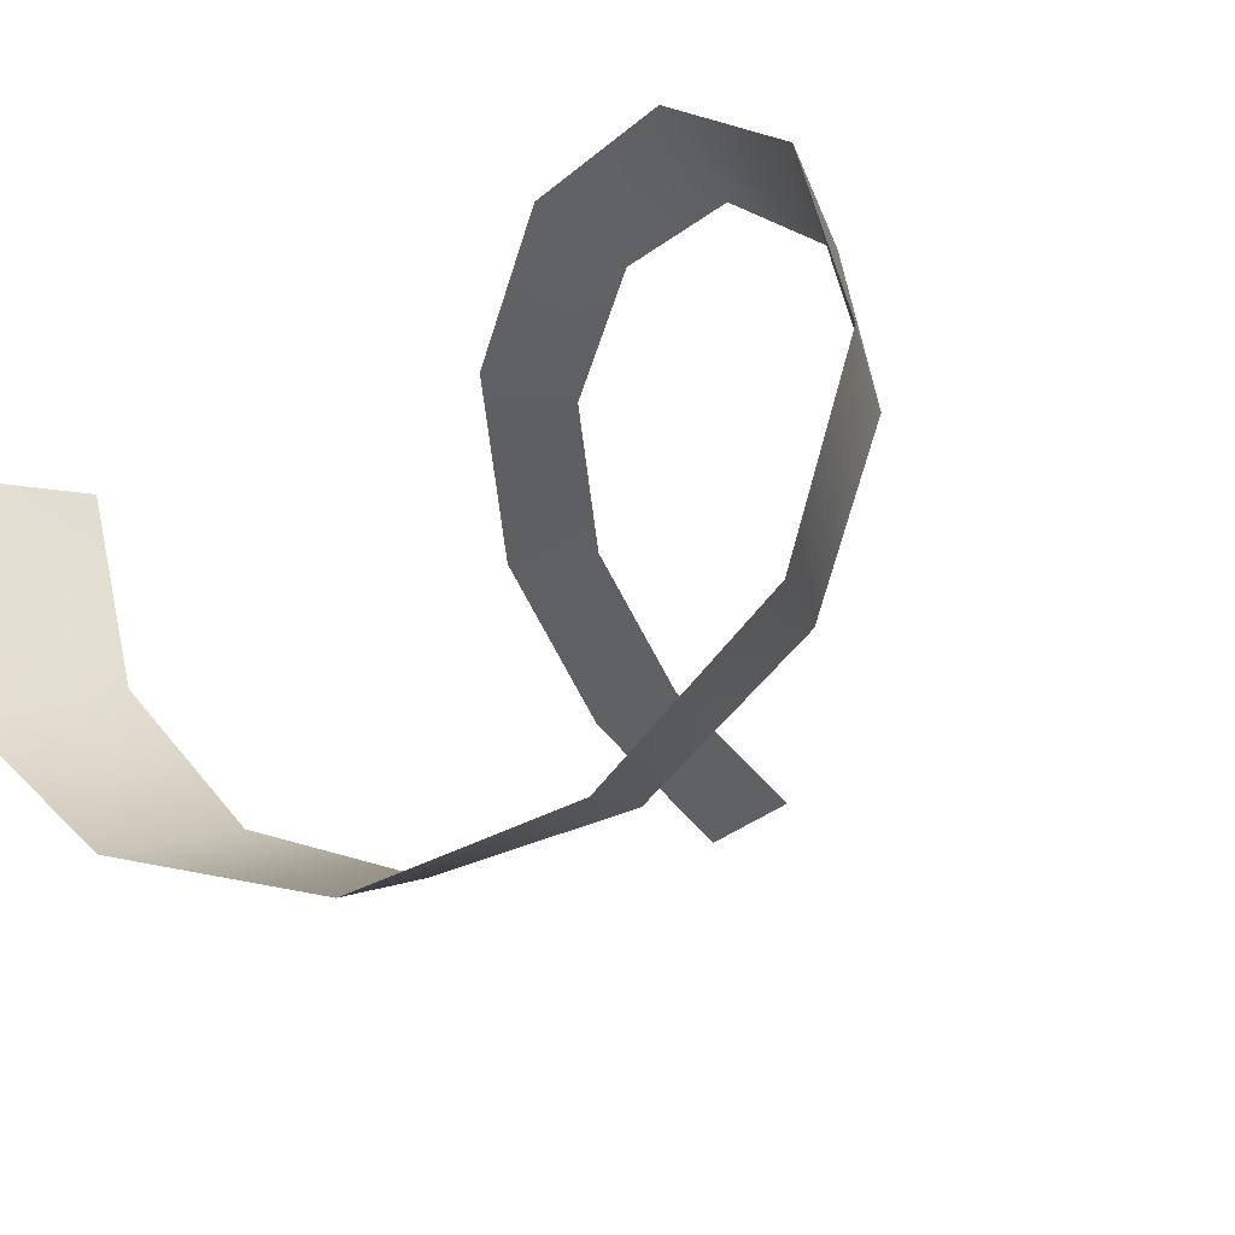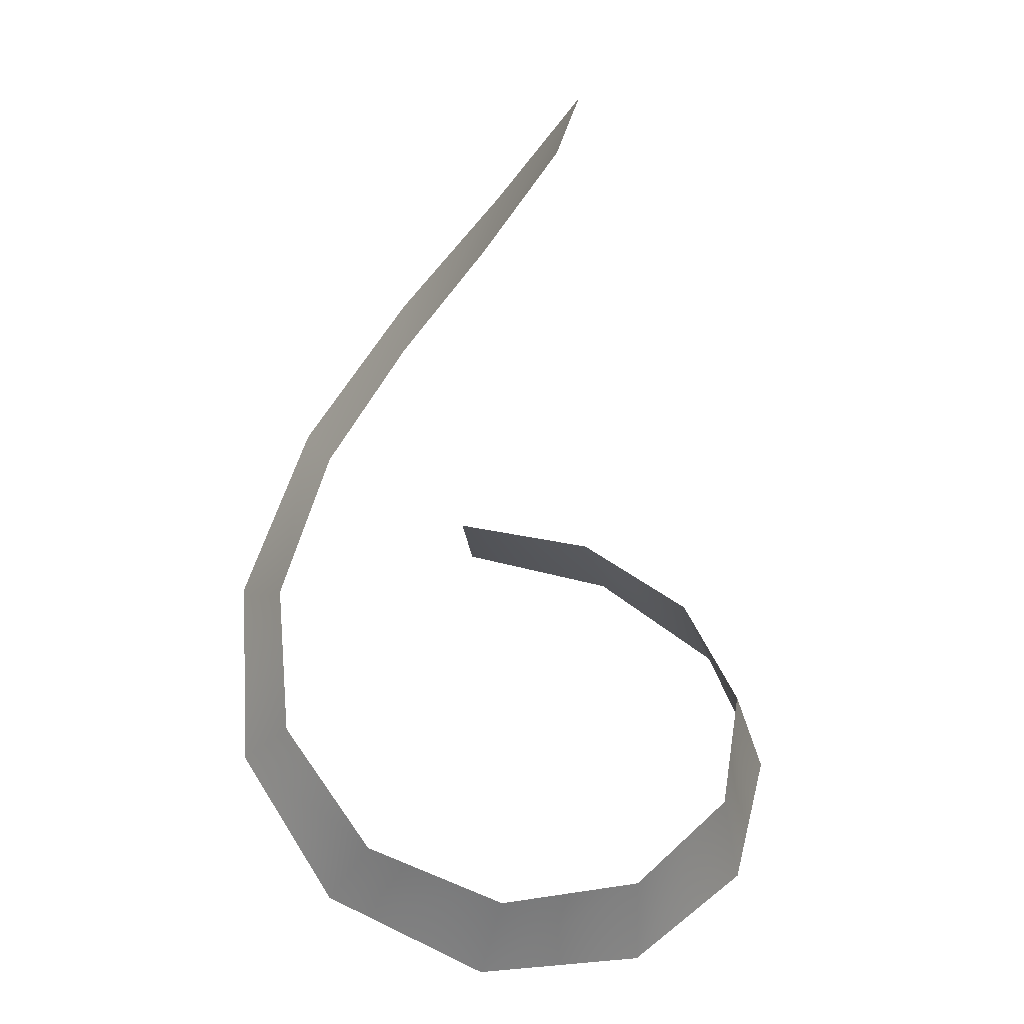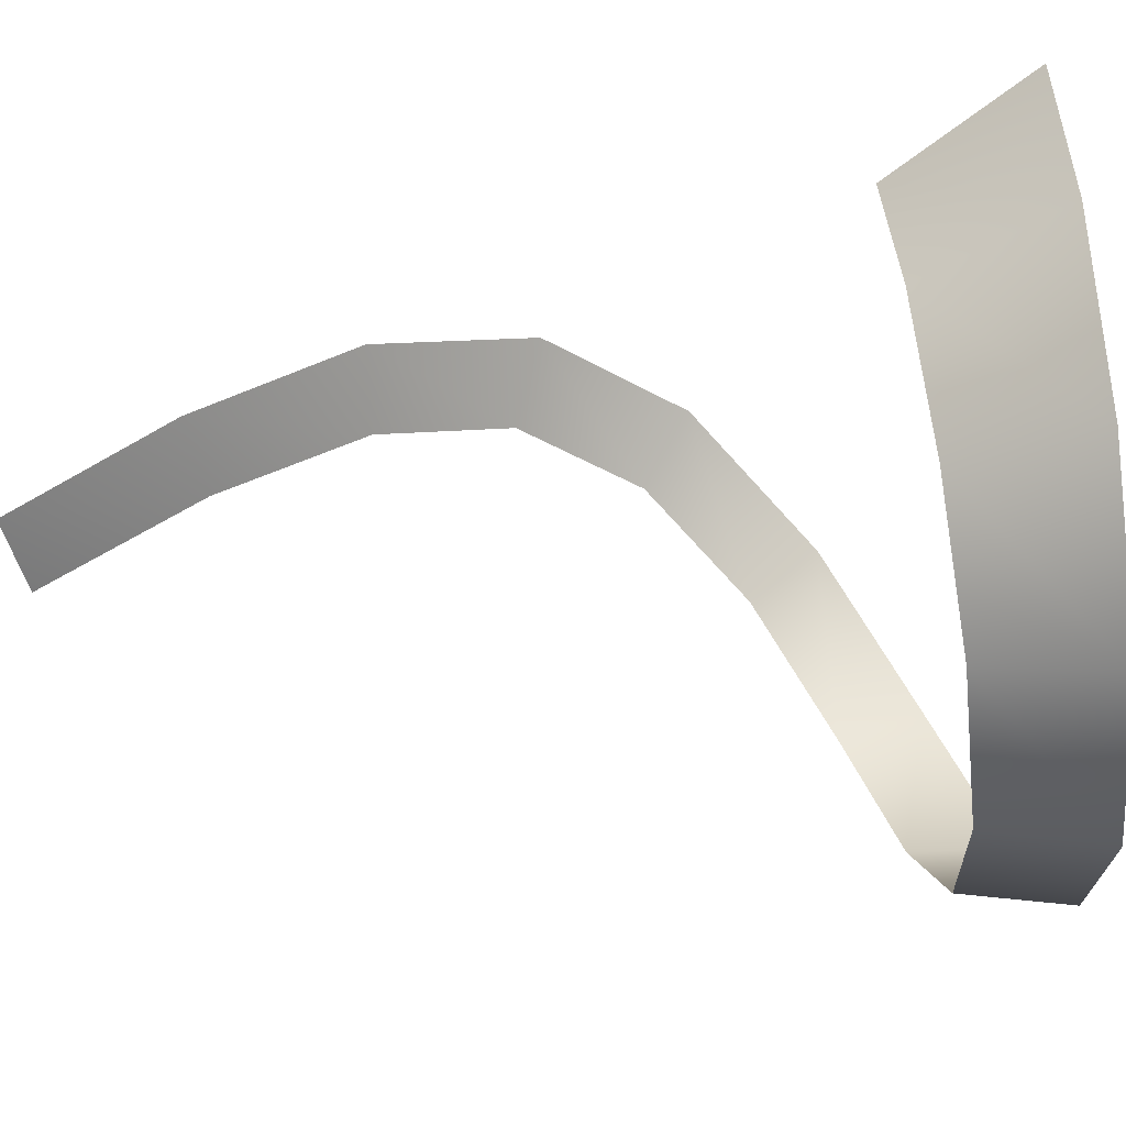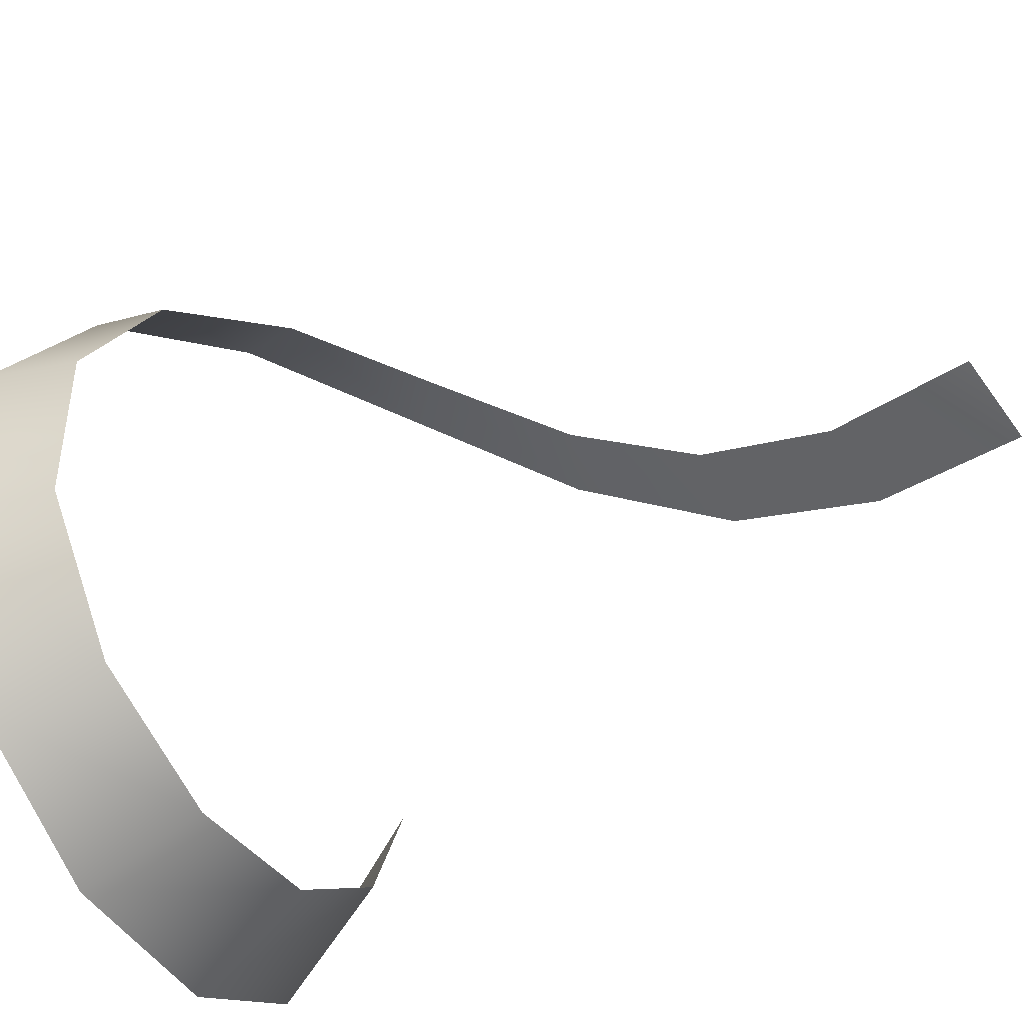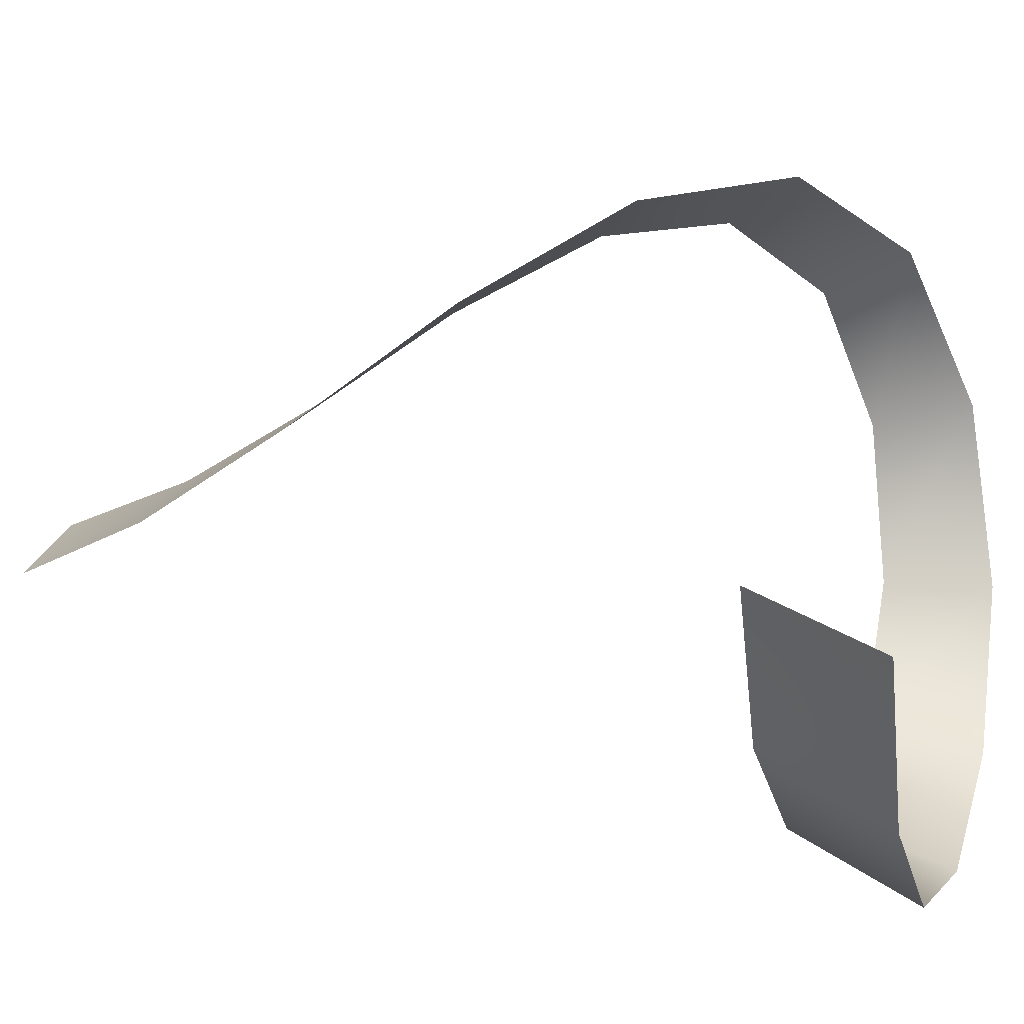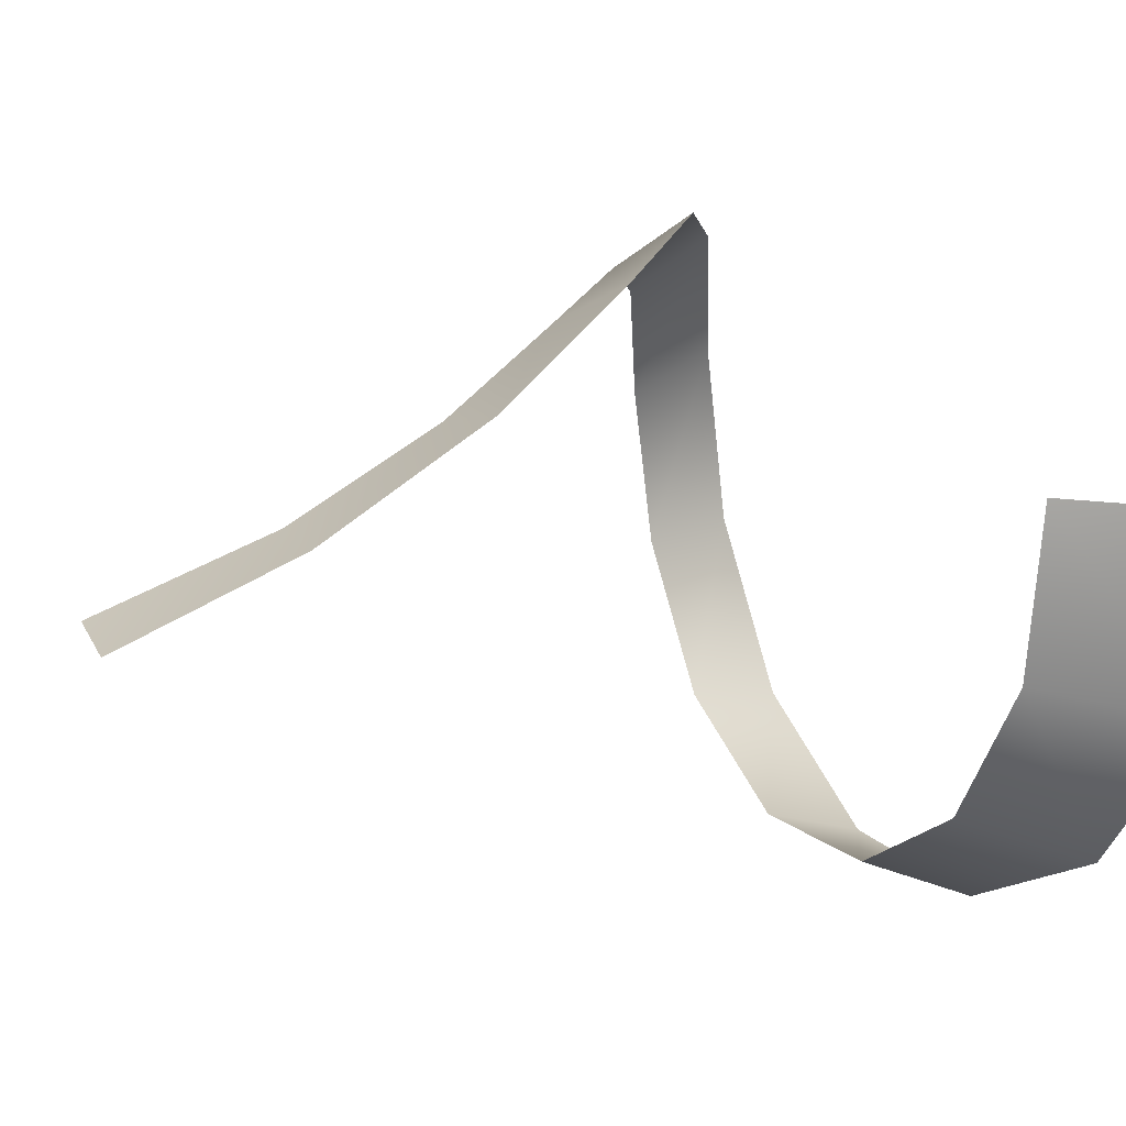
<metadata>
{"format":"obj","ext":"obj","renderer":"f3d","projection":"perspective","resolution":1024,"background":"white","views":[{"elev":-17.0,"azim":-152.3,"up":"+Y"},{"elev":45.5,"azim":-92.3,"up":"+Z"},{"elev":-67.1,"azim":98.6,"up":"+Y"},{"elev":-59.4,"azim":-58.0,"up":"+Y"},{"elev":17.2,"azim":111.3,"up":"+Y"},{"elev":-0.4,"azim":64.0,"up":"+Y"}]}
</metadata>
<code>
g fx_fcbg_arkcity_fbx_02
v 1.035 0.08428 -0.0611
v 0.799 0.1209 0.3533
v 0.8497 -0.407 -0.05004
v 0.6852 -0.3211 0.3432
v 0.4592 -0.7684 -0.03466
v 0.3822 -0.6504 0.3361
v -0.05814 -0.8982 -0.009516
v -0.03943 -0.7918 0.3371
v -0.5536 -0.7584 0.03164
v -0.49 -0.7003 0.3544
v -0.9067 -0.391 0.09762
v -0.828 -0.3892 0.3967
v -1.007 0.111 0.2025
v -0.9397 0.04106 0.4741
v -0.8177 0.5787 0.3595
v -0.8048 0.4473 0.5968
v -0.4196 0.8427 0.5768
v -0.4755 0.6938 0.7802
v 0.03823 0.8387 0.871
v -0.1144 0.7082 1.017
v 0.3761 0.6178 1.221
v 0.1691 0.5396 1.317
v 0.5307 0.2928 1.63
v 0.2948 0.2922 1.655
v 0.5155 -0.00619 2.061
v 0.2856 0.044 2.043
v 0.4065 -0.2344 2.495
v 0.1828 -0.1598 2.471
g fx_fcbg_arkcity_fbx_02_0
f 3 2 1
f 2 3 4
f 5 4 3
f 4 5 6
f 7 6 5
f 6 7 8
f 9 8 7
f 8 9 10
f 11 10 9
f 10 11 12
f 13 12 11
f 12 13 14
f 15 14 13
f 14 15 16
f 17 16 15
f 16 17 18
f 19 18 17
f 18 19 20
f 21 20 19
f 20 21 22
f 23 22 21
f 22 23 24
f 25 24 23
f 24 25 26
f 27 26 25
f 26 27 28

</code>
